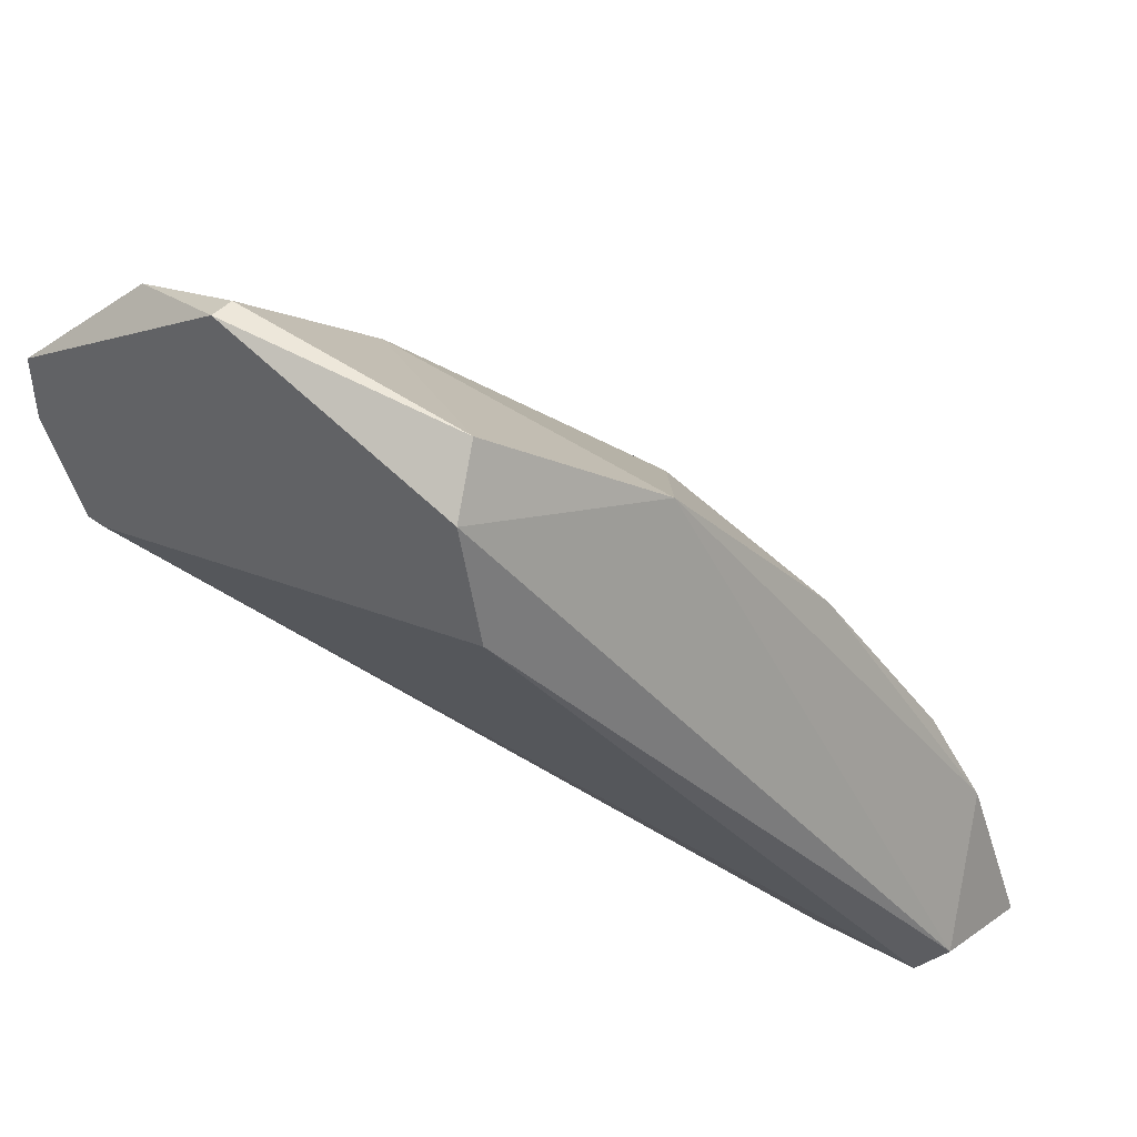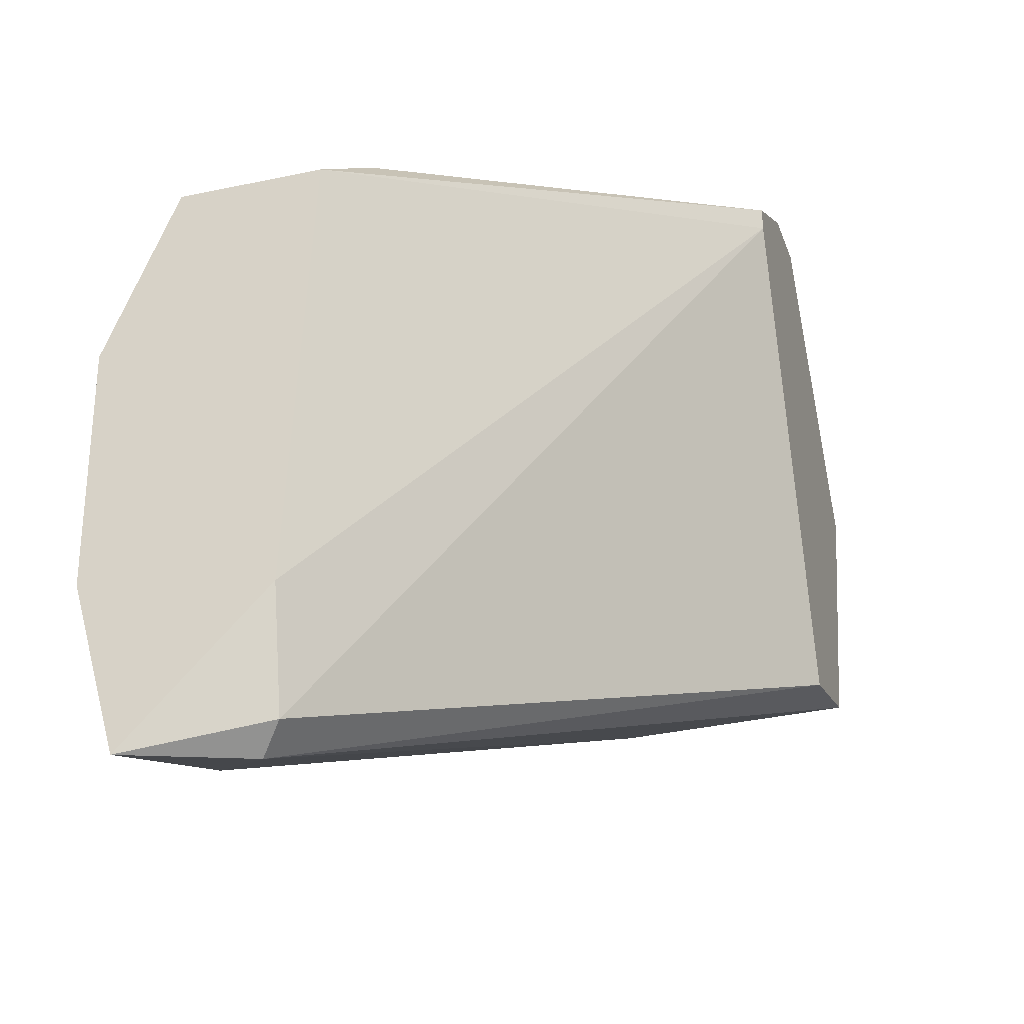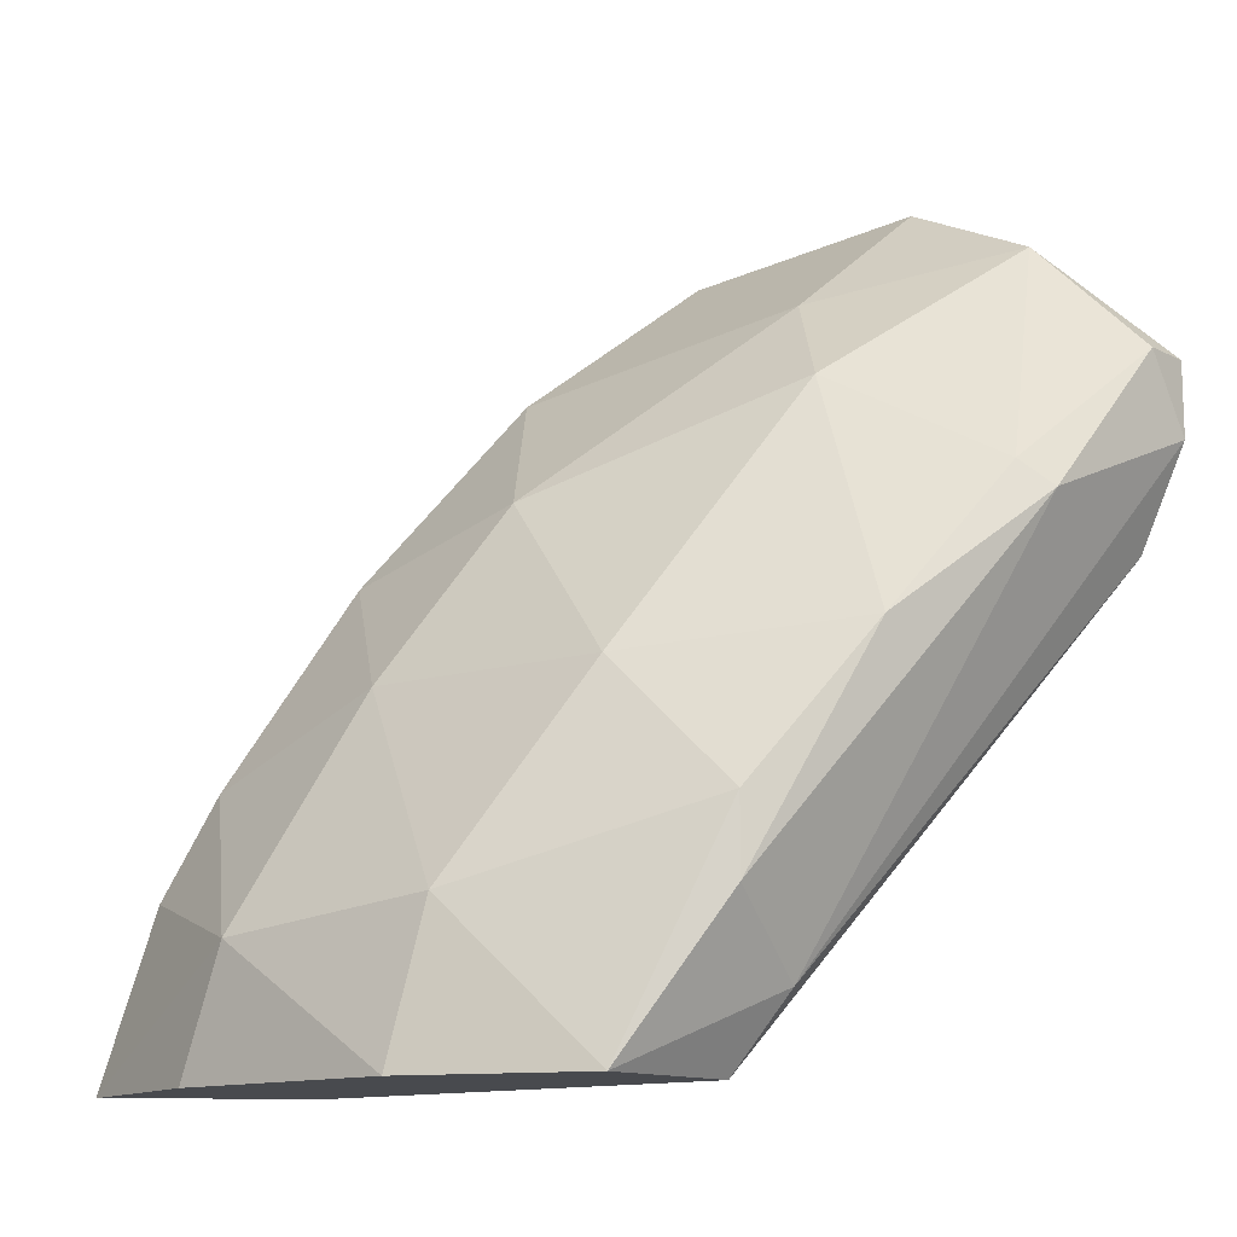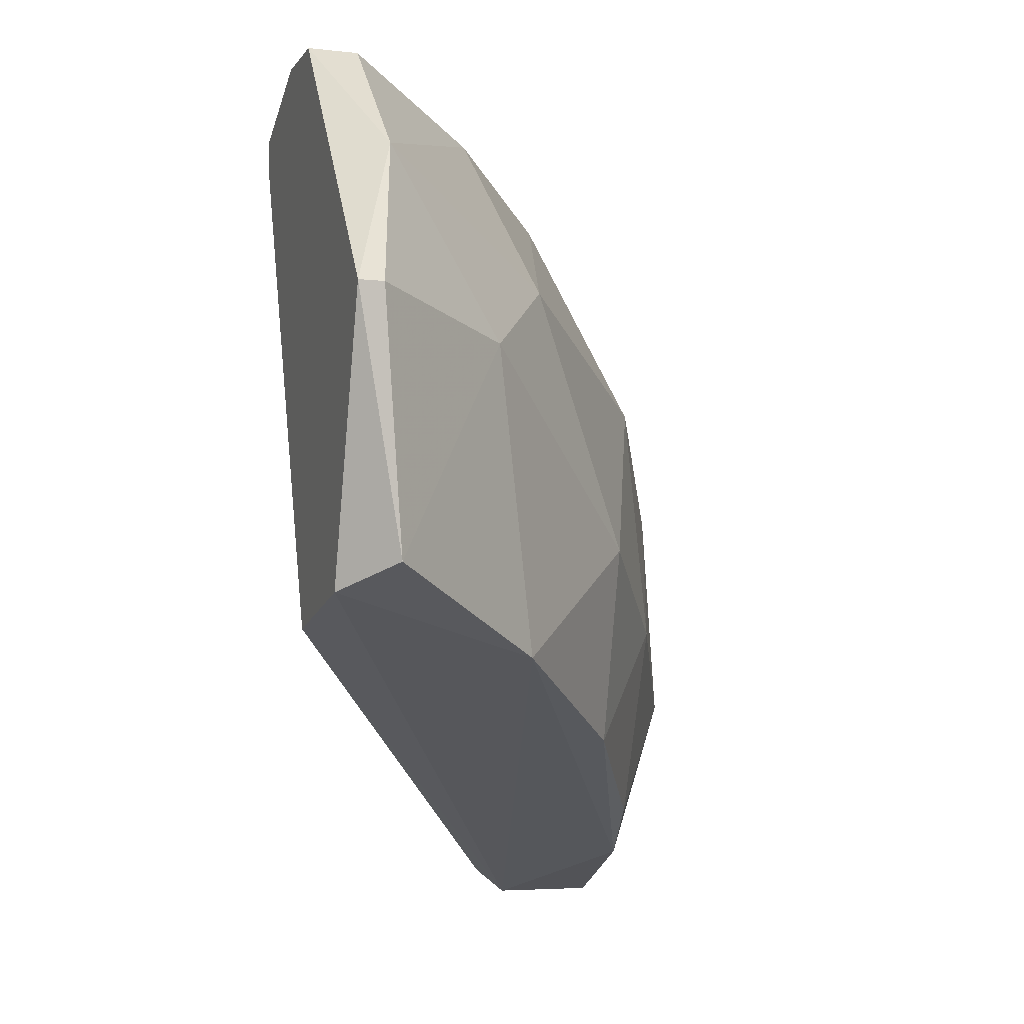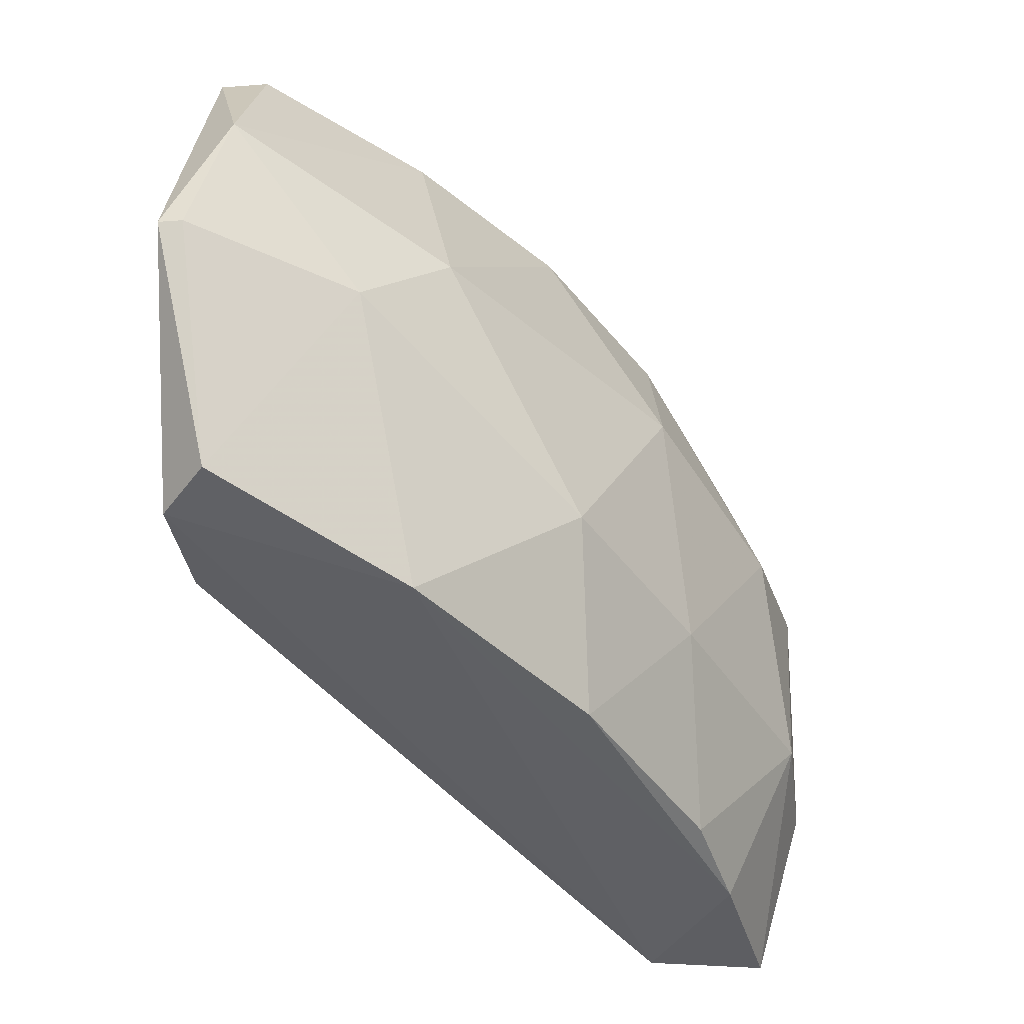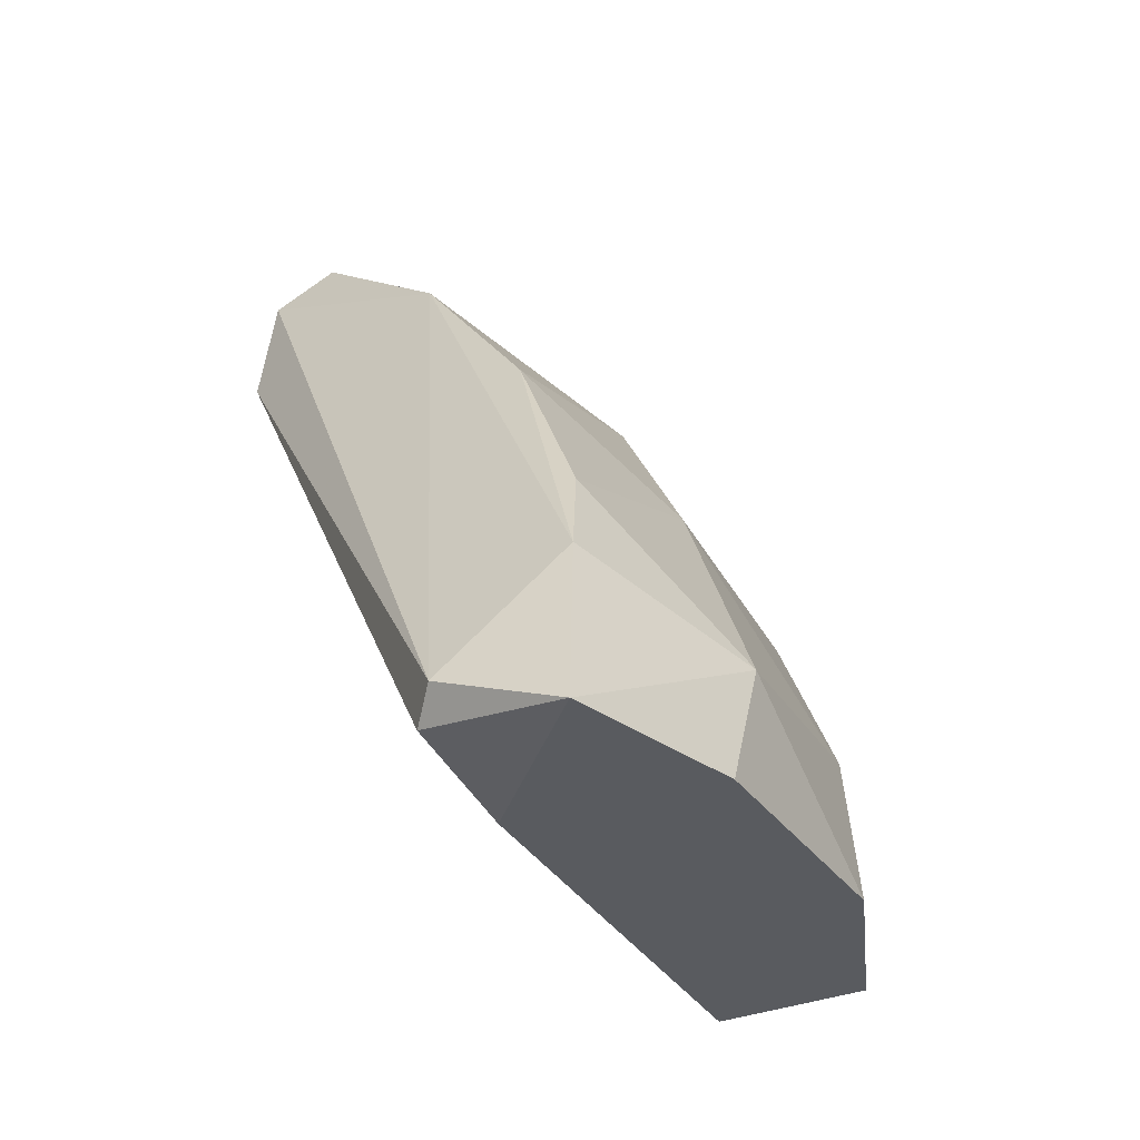
<metadata>
{"format":"obj","ext":"obj","renderer":"f3d","projection":"perspective","resolution":1024,"background":"white","views":[{"elev":45.2,"azim":-49.7,"up":"+Z"},{"elev":-28.5,"azim":-162.3,"up":"+Y"},{"elev":-12.8,"azim":131.3,"up":"+Z"},{"elev":-6.9,"azim":-18.5,"up":"+Y"},{"elev":-21.8,"azim":7.9,"up":"+Y"},{"elev":-32.7,"azim":29.2,"up":"+Z"}]}
</metadata>
<code>
v 0.03882 0.003956 0.02715
v 0.03882 0.001707 0.0204
v 0.04164 -0.000541 0.02659
v 0.03995 -0.004474 0.03052
v 0.03995 -0.009535 0.01872
v 0.03995 -0.008971 0.02939
v 0.03995 -0.01235 0.01928
v 0.03602 0.005081 0.03052
v 0.0422 -0.01066 0.0249
v 0.0422 -0.006161 0.02659
v 0.03714 0.001144 0.03277
v 0.04332 -0.01291 0.01872
v 0.03208 2e-05 0.03783
v 0.03152 -0.006161 0.03614
v 0.03152 0.004517 0.02939
v 0.03152 0.005081 0.02939
v 0.03152 2e-05 0.03783
v 0.03152 0.006205 0.03333
v 0.03152 0.006205 0.03164
v 0.03152 -0.006723 0.03333
v 0.03939 0.000583 0.01872
v 0.03546 -0.000541 0.03501
v 0.03546 0.005642 0.02995
v 0.04051 -0.01291 0.01984
v 0.03658 -0.007286 0.03389
v 0.04445 -0.003351 0.01872
v 0.04445 -0.008971 0.01872
v 0.04445 -0.007847 0.02153
v 0.04276 -0.01178 0.02265
v 0.04276 0.000583 0.01872
v 0.04107 0.002269 0.02378
v 0.04107 0.002269 0.02209
v 0.04388 -0.00279 0.02209
v 0.03265 -0.005598 0.03726
v 0.03265 0.003393 0.03614
v 0.03265 0.006205 0.03333
f 31 30 32
f 20 17 16
f 12 5 30
f 3 1 11
f 13 17 34
f 3 11 4
f 16 2 21
f 30 5 21
f 2 30 21
f 12 30 26
f 5 12 7
f 24 20 7
f 12 24 7
f 16 17 19
f 2 16 19
f 6 4 25
f 12 28 29
f 24 12 29
f 6 25 29
f 25 24 29
f 17 20 14
f 34 17 14
f 20 24 14
f 25 34 14
f 24 25 14
f 2 19 23
f 19 36 23
f 28 26 33
f 26 30 33
f 17 13 35
f 11 35 22
f 13 34 22
f 4 11 22
f 34 25 22
f 25 4 22
f 35 13 22
f 4 6 10
f 3 4 10
f 33 3 10
f 28 33 10
f 1 3 31
f 33 30 31
f 3 33 31
f 20 16 15
f 21 5 15
f 16 21 15
f 5 7 15
f 7 20 15
f 11 1 8
f 1 23 8
f 23 36 8
f 36 35 8
f 35 11 8
f 28 12 27
f 26 28 27
f 12 26 27
f 19 17 18
f 36 19 18
f 17 35 18
f 35 36 18
f 29 28 9
f 6 29 9
f 28 10 9
f 10 6 9
f 30 2 32
f 2 23 32
f 23 1 32
f 1 31 32

</code>
